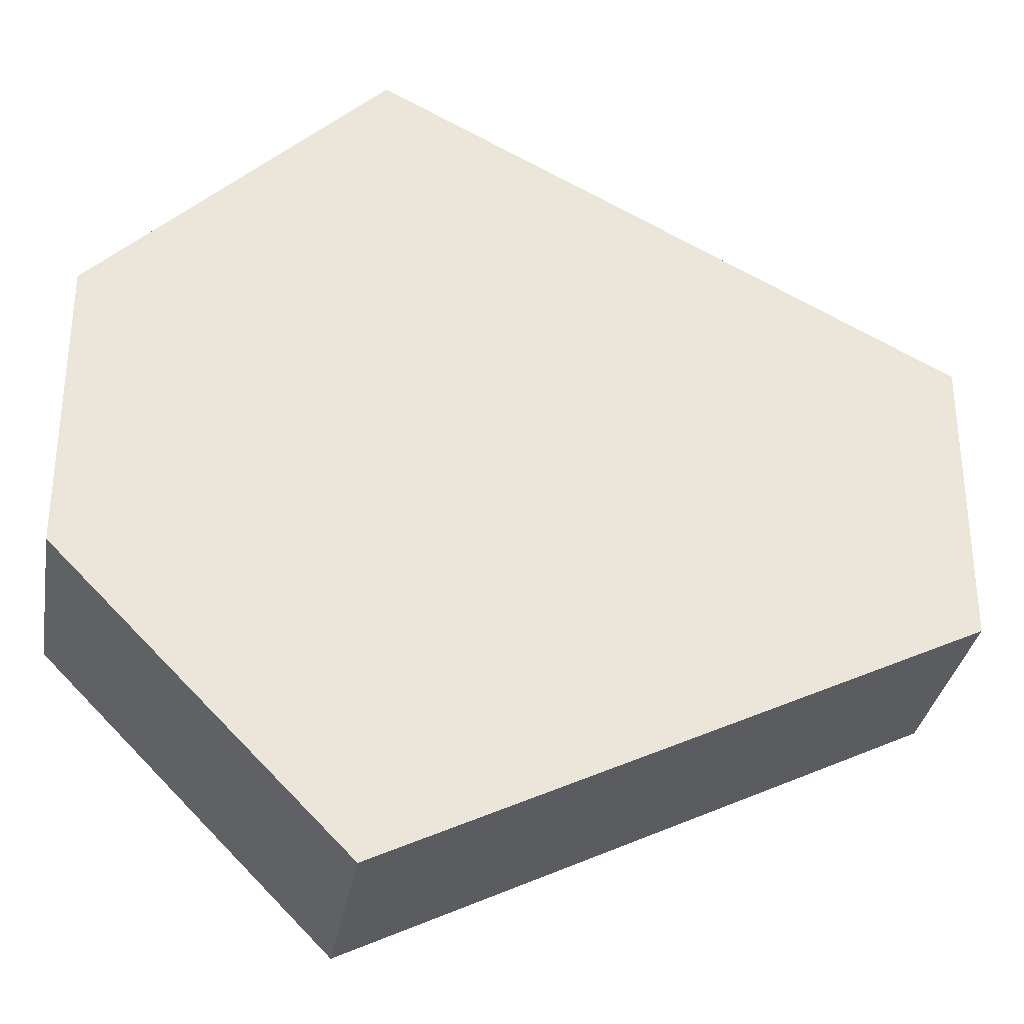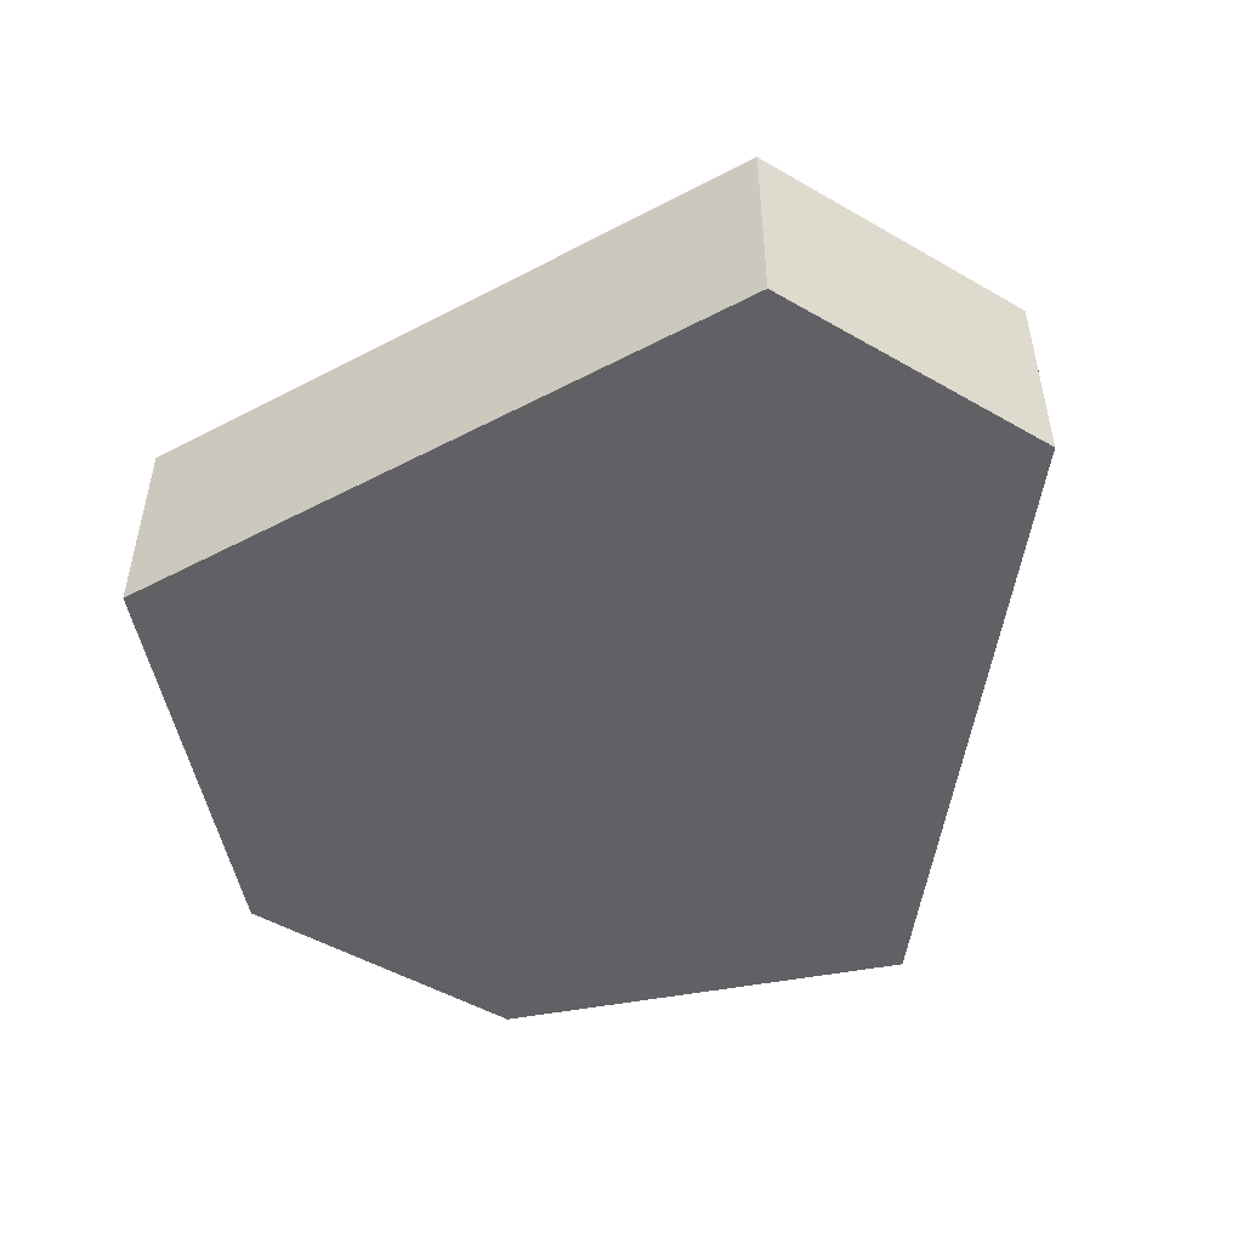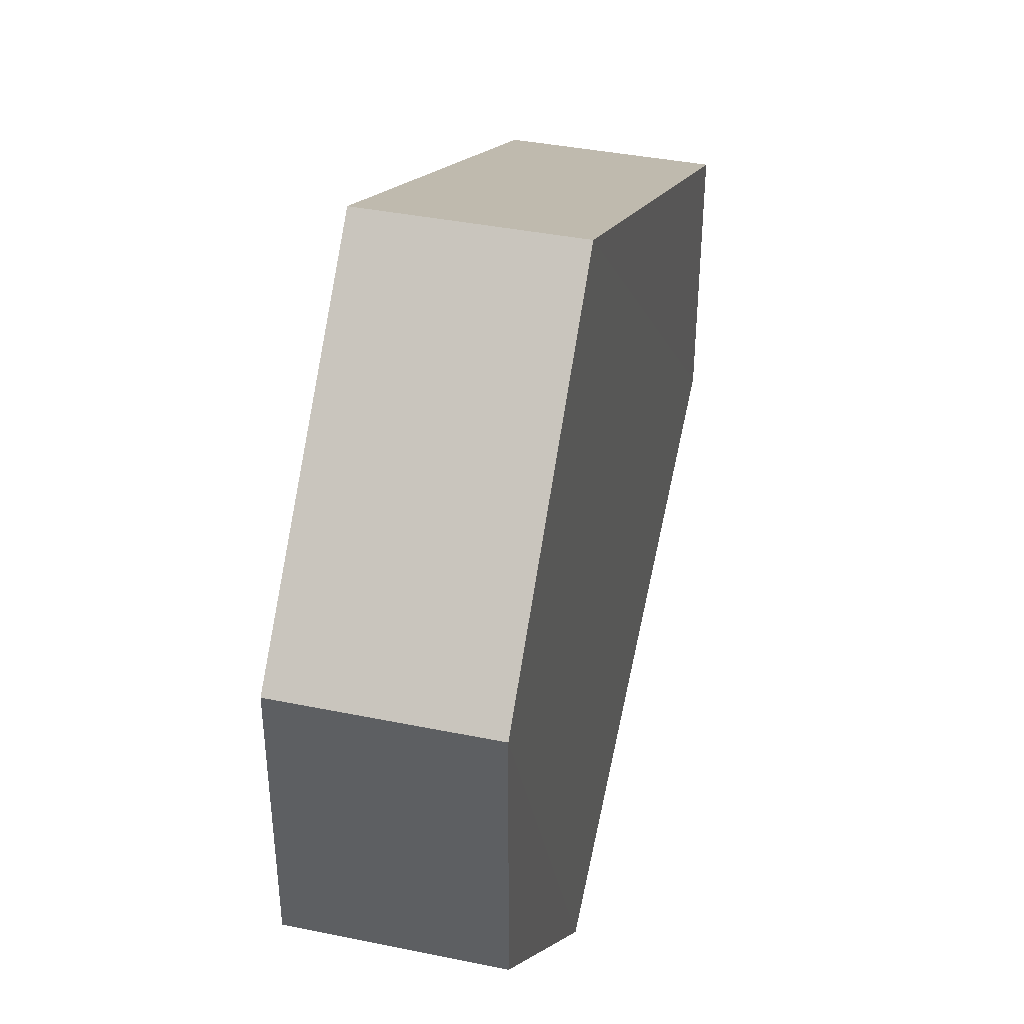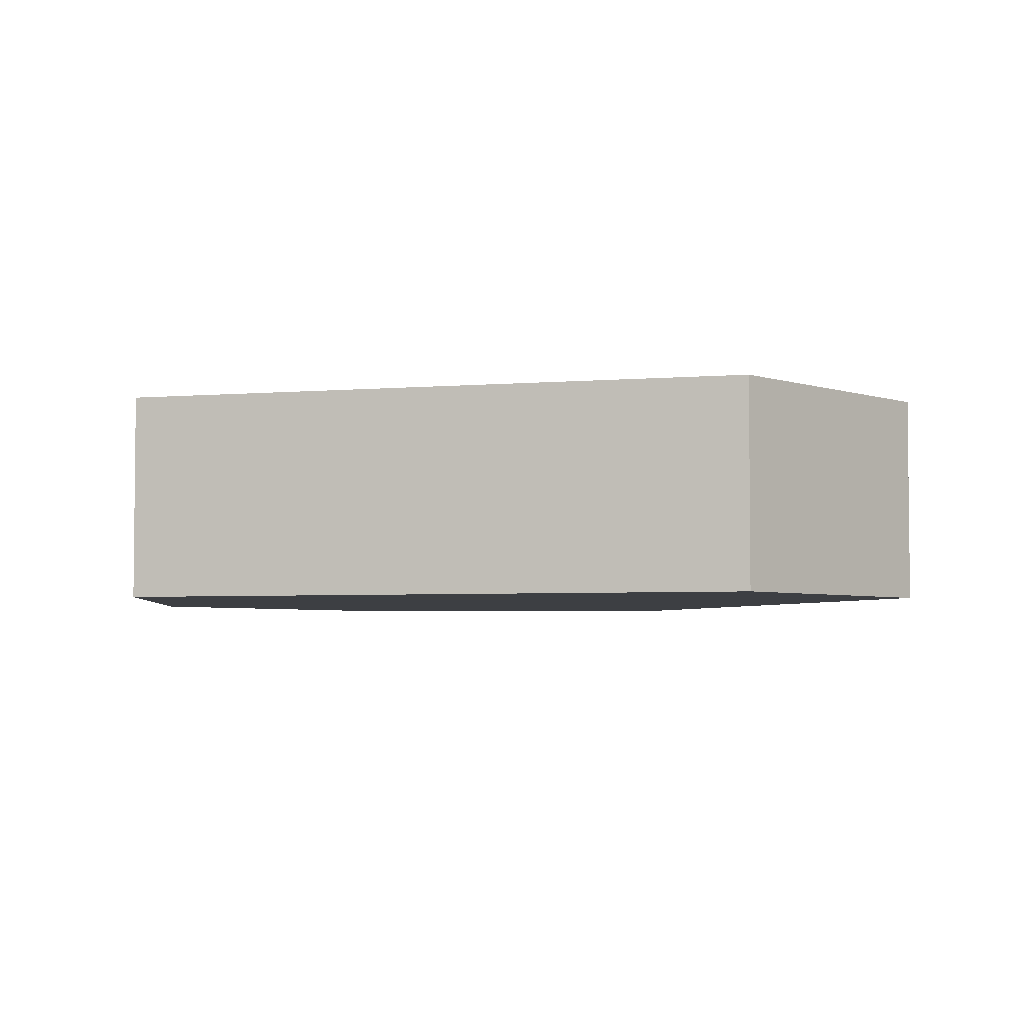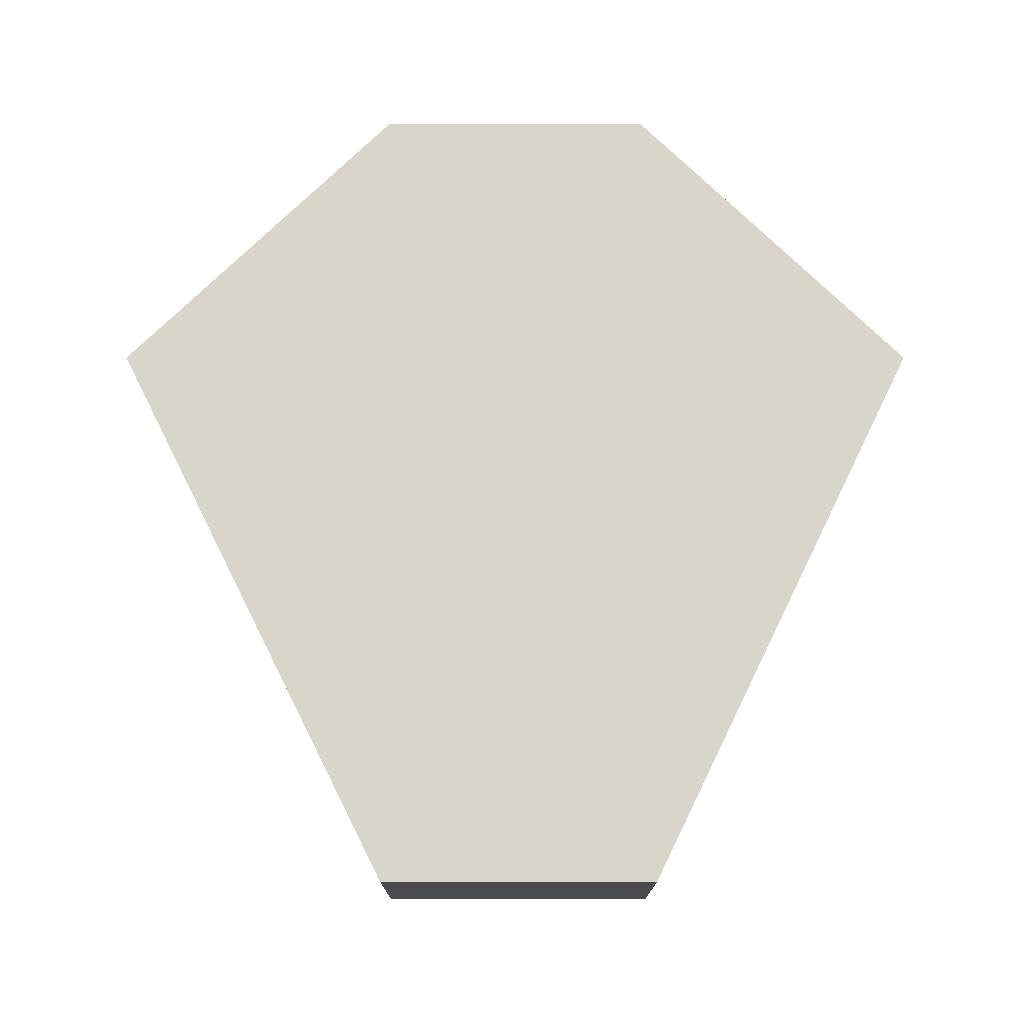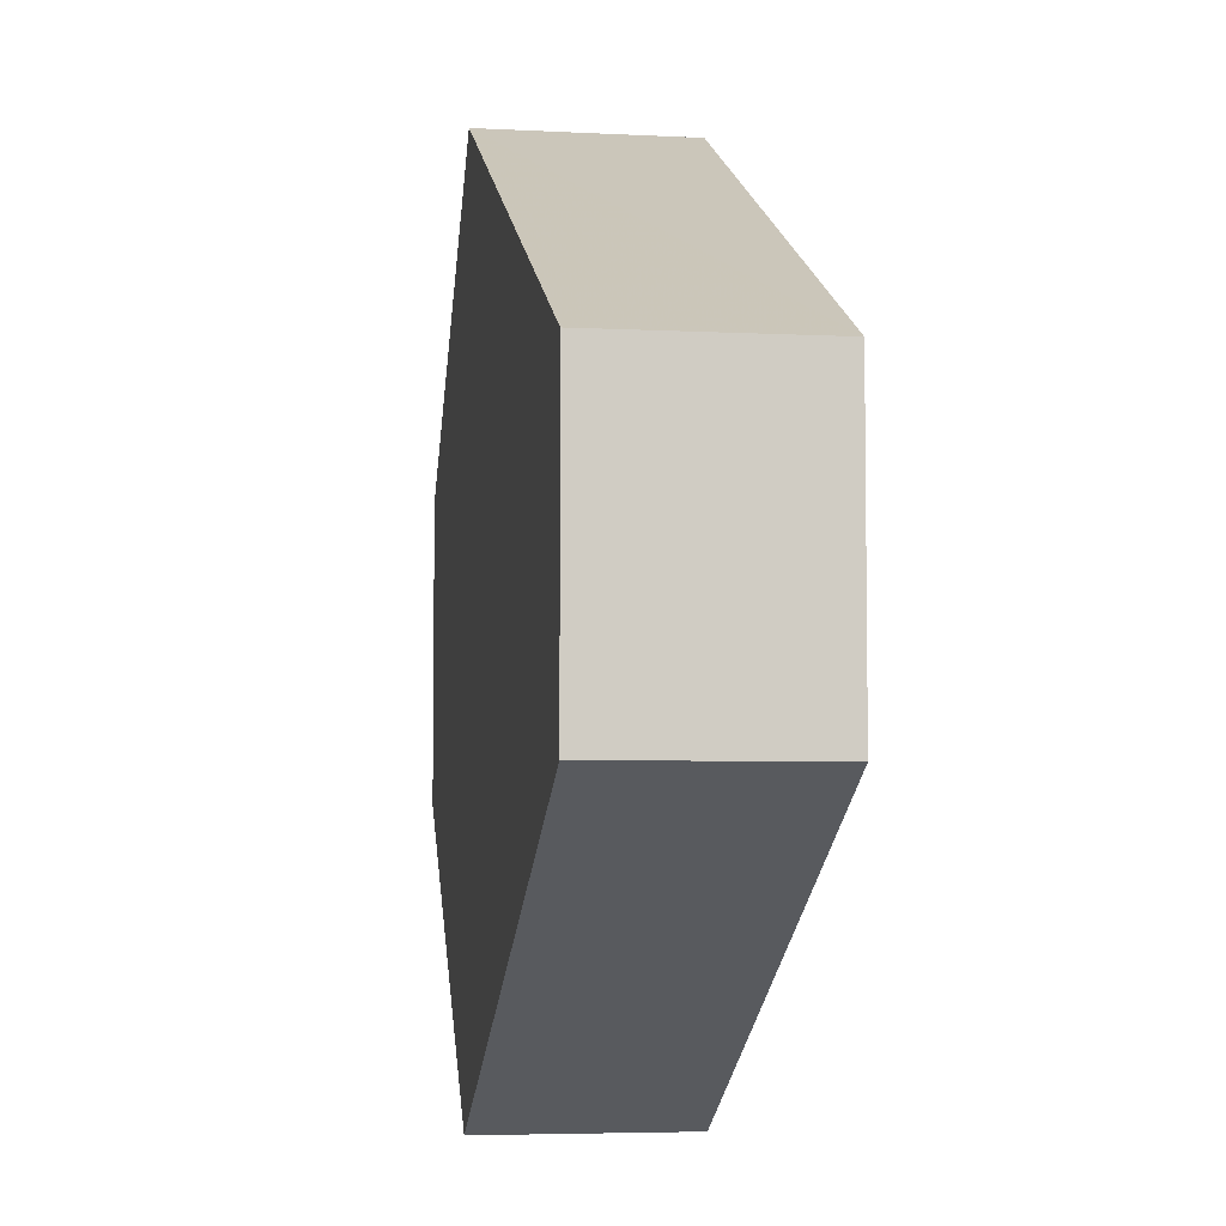
<metadata>
{"format":"obj","ext":"obj","renderer":"f3d","projection":"perspective","resolution":1024,"background":"white","views":[{"elev":-32.9,"azim":169.3,"up":"+Y"},{"elev":-50.0,"azim":-123.3,"up":"+Z"},{"elev":40.8,"azim":103.9,"up":"+Y"},{"elev":-4.0,"azim":-137.5,"up":"+Z"},{"elev":74.5,"azim":-90.1,"up":"+Z"},{"elev":-5.7,"azim":-99.0,"up":"+Y"}]}
</metadata>
<code>
o 257
v 2253 1881 14.18
v 2253 1881 14.17
v 2253 1881 14.17
v 2253 1881 14.17
v 2253 1881 14.17
v 2253 1881 14.18
v 2253 1881 14.17
v 2253 1881 14.17
v 2253 1881 14.17
v 2253 1881 14.18
v 2253 1881 14.18
v 2253 1881 14.17
v 2253 1881 14.18
v 2253 1881 14.18
v 2253 1881 14.18
v 2253 1881 14.18
v 2253 1881 14.18
v 2253 1881 14.17
v 2253 1881 14.18
v 2253 1881 14.17
v 2253 1881 14.17
v 2253 1881 14.17
v 2253 1881 14.17
v 2253 1881 14.18
v 2253 1881 14.17
v 2253 1881 14.17
v 2253 1881 14.17
v 2253 1881 14.17
v 2253 1881 14.18
v 2253 1881 14.18
v 2253 1881 14.18
v 2253 1881 14.18
v 2253 1881 14.17
v 2253 1881 14.18
v 2253 1881 14.18
v 2253 1881 14.18
f 1 2 3
f 4 1 5
f 6 7 2
f 8 7 9
f 10 6 11
f 10 12 13
f 11 14 15
f 12 16 17
f 18 14 16
f 19 16 14
f 18 20 21
f 19 21 20
f 22 21 23
f 24 20 25
f 26 24 27
f 26 28 22
f 28 29 30
f 31 29 32
f 33 30 34
f 35 33 36

</code>
